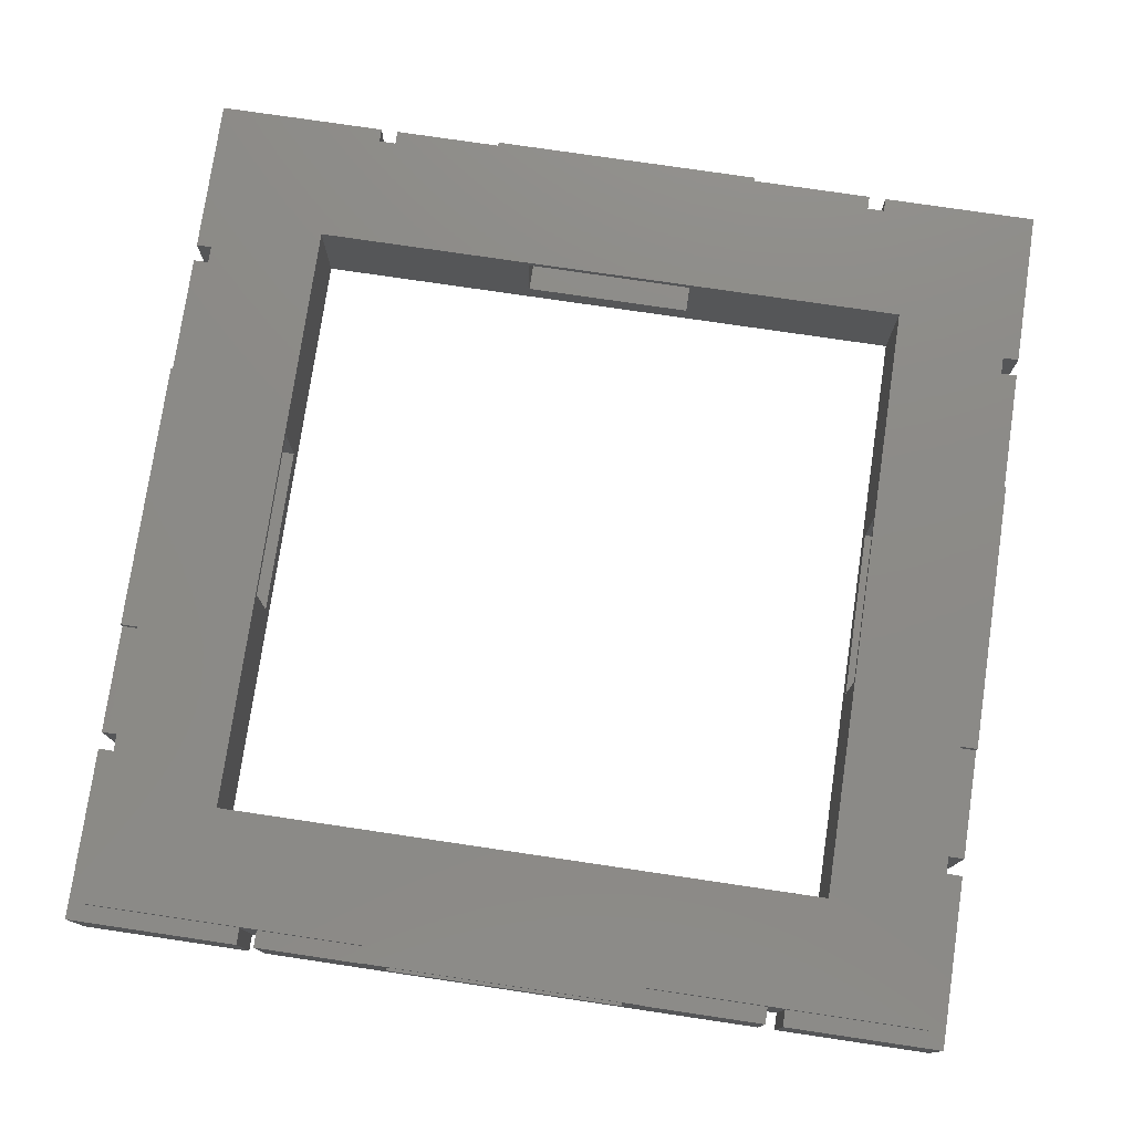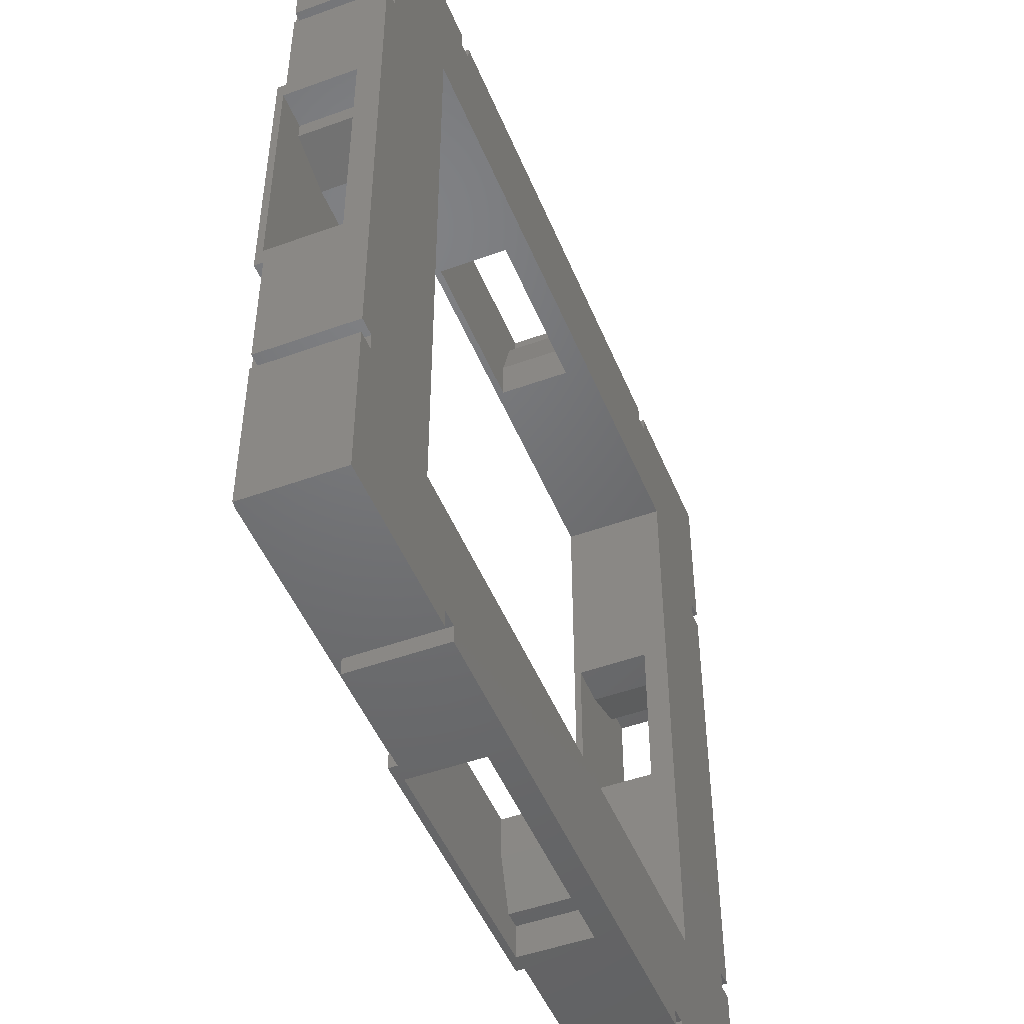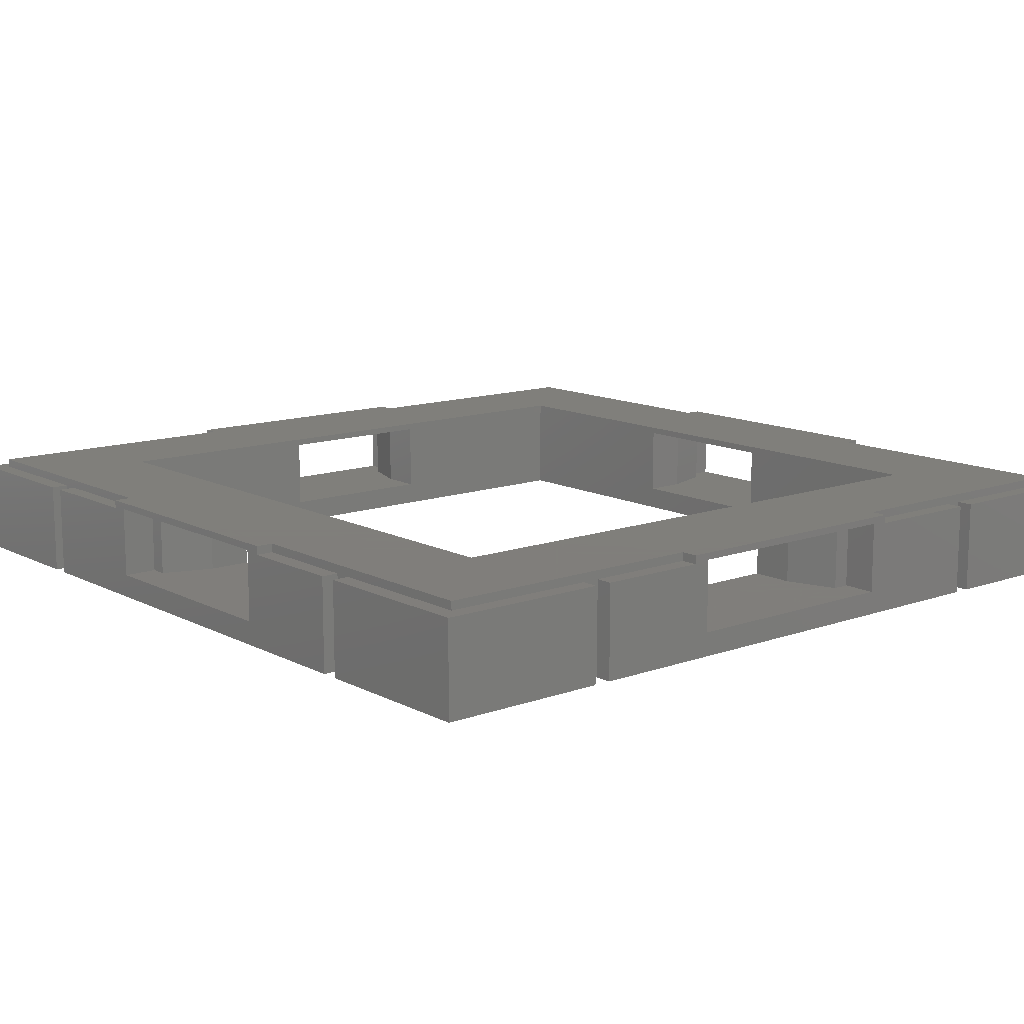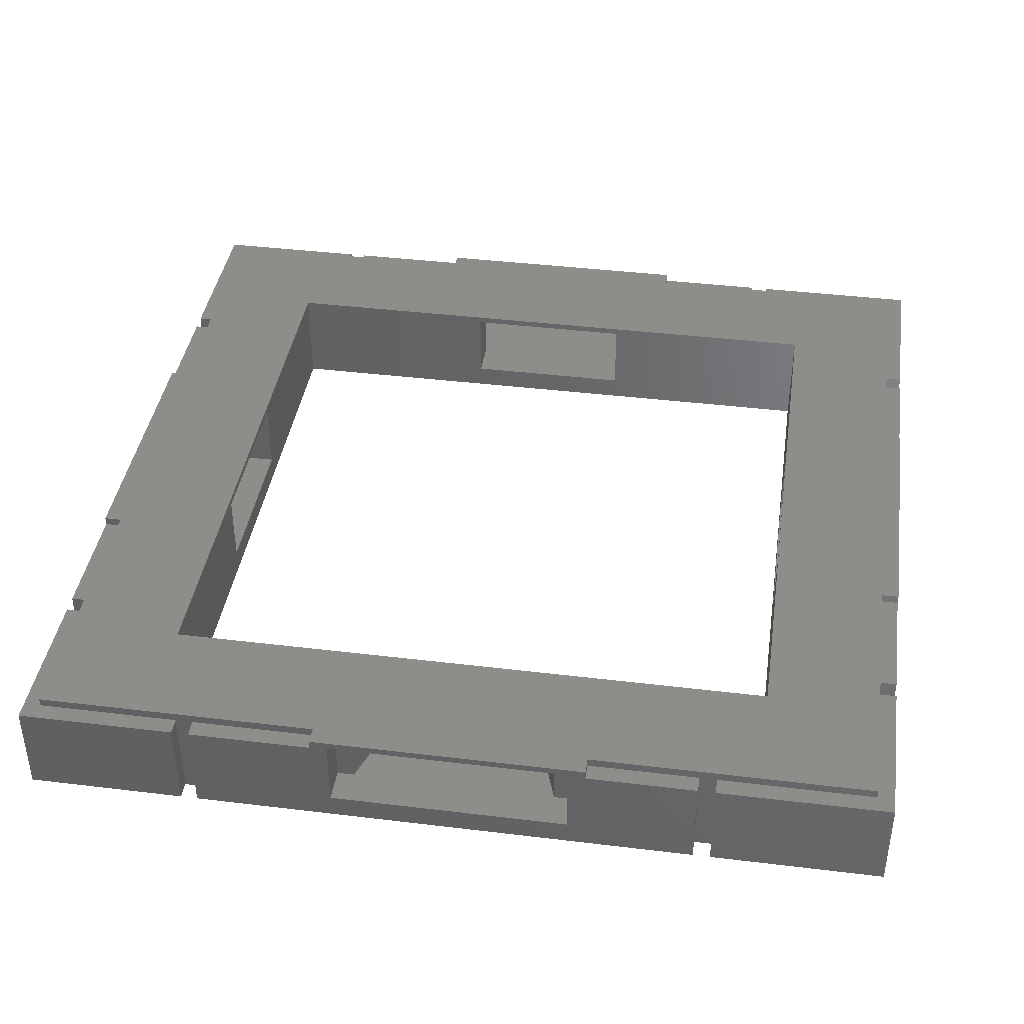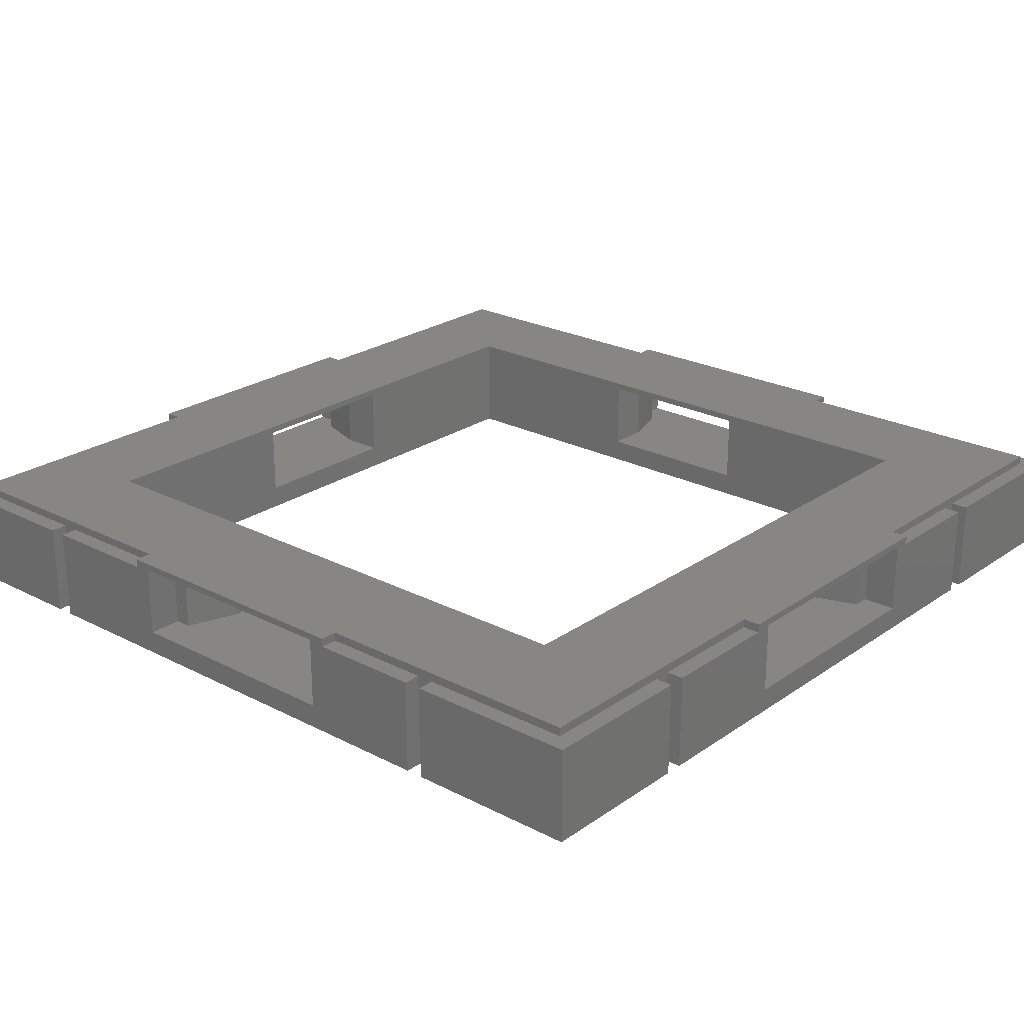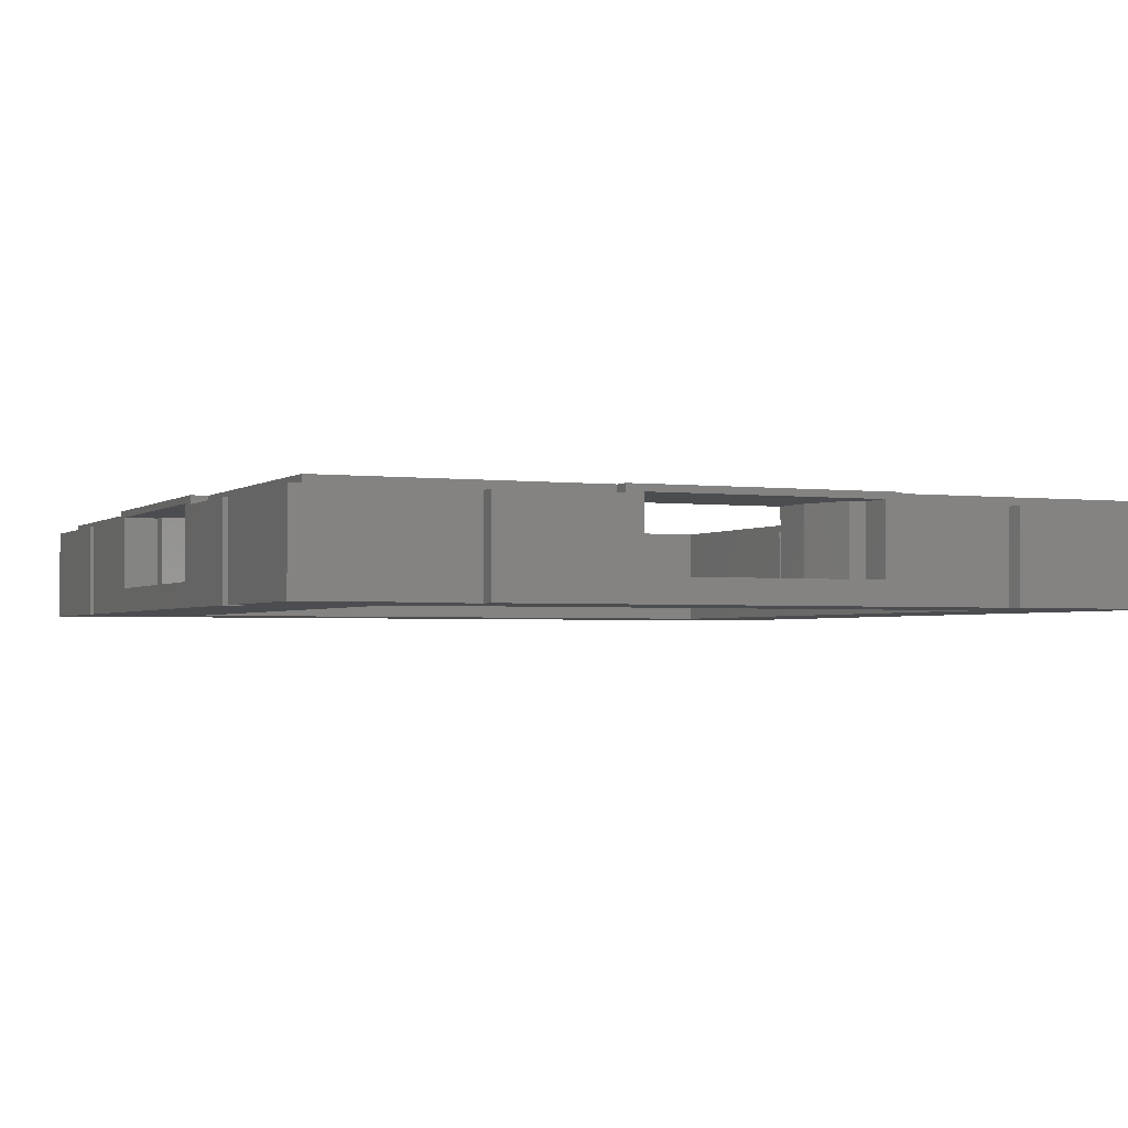
<metadata>
{"format":"stl","ext":"stl","renderer":"f3d","projection":"perspective","resolution":1024,"background":"white","views":[{"elev":76.9,"azim":-171.6,"up":"+Z"},{"elev":-49.0,"azim":111.9,"up":"+Y"},{"elev":12.5,"azim":140.1,"up":"+Z"},{"elev":40.3,"azim":8.5,"up":"+Z"},{"elev":23.7,"azim":40.9,"up":"+Z"},{"elev":-2.2,"azim":65.9,"up":"+Z"}]}
</metadata>
<code>
# stl→obj: 200 verts, 416 faces
v 32.4 0 5.6
v 31.4 2 5.6
v 32.4 2 5.6
v 30.4 5.01 5.6
v 20.4 5.01 5.6
v 30.4 7.55 5.6
v 19.4 2 5.6
v 18.4 0 5.6
v 18.4 2 5.6
v 20.4 7.55 5.6
v 31.4 2 1.4
v 32.4 2 1.4
v 18.4 2 1.4
v 19.4 2 1.4
v 18.4 0 1.4
v 30.4 7.55 1.4
v 20.4 7.55 1.4
v 30.4 5.01 1.4
v 32.4 0 1.4
v 20.4 5.01 1.4
v 30.4 43.25 5.6
v 20.4 43.25 5.6
v 30.4 45.79 5.6
v 31.4 48.8 5.6
v 32.4 50.8 5.6
v 32.4 48.8 5.6
v 20.4 45.79 5.6
v 19.4 48.8 5.6
v 18.4 50.8 5.6
v 18.4 48.8 5.6
v 19.4 48.8 1.4
v 18.4 48.8 1.4
v 32.4 48.8 1.4
v 31.4 48.8 1.4
v 32.4 50.8 1.4
v 30.4 45.79 1.4
v 20.4 45.79 1.4
v 30.4 43.25 1.4
v 18.4 50.8 1.4
v 20.4 43.25 1.4
v 0 18.4 5.6
v 2 19.4 5.6
v 2 18.4 5.6
v 2 31.4 5.6
v 0 32.4 5.6
v 2 32.4 5.6
v 5.01 20.4 5.6
v 7.55 30.4 5.6
v 7.55 20.4 5.6
v 5.01 30.4 5.6
v 2 18.4 1.4
v 2 19.4 1.4
v 2 31.4 1.4
v 2 32.4 1.4
v 0 32.4 1.4
v 0 18.4 1.4
v 5.01 30.4 1.4
v 7.55 20.4 1.4
v 7.55 30.4 1.4
v 5.01 20.4 1.4
v 0 39.8 0
v 0 33.4 5.5
v 0 39.8 5.5
v 0 17.4 5.5
v 0 10.2 0
v 0 10.2 5.5
v 0 33.4 6
v 0 17.4 6
v 33.4 50.8 6
v 17.4 50.8 6
v 33.4 49.8 6
v 43.25 43.25 6
v 49.8 33.4 6
v 49.8 49.8 6
v 49.8 17.4 6
v 43.25 7.55 6
v 17.4 49.8 6
v 7.55 43.25 6
v 1 33.4 6
v 1 49.8 6
v 50.8 17.4 6
v 50.8 33.4 6
v 49.8 1 6
v 33.4 1 6
v 17.4 1 6
v 33.4 0 6
v 7.55 7.55 6
v 1 17.4 6
v 1 1 6
v 17.4 0 6
v 1 33.4 5.5
v 39.8 0 0
v 10.2 0 0
v 39.8 1 0
v 43.25 43.25 0
v 39.8 49.8 0
v 40.8 49.8 0
v 10.2 49.8 0
v 39.8 50.8 0
v 7.55 43.25 0
v 9.2 49.8 0
v 0 50.8 0
v 1 39.8 0
v 7.55 7.55 0
v 1 10.2 0
v 1 40.8 0
v 0 40.8 0
v 9.2 50.8 0
v 50.8 0 0
v 49.8 9.2 0
v 50.8 9.2 0
v 43.25 7.55 0
v 49.8 10.2 0
v 49.8 39.8 0
v 40.8 1 0
v 40.8 0 0
v 10.2 1 0
v 9.2 1 0
v 50.8 39.8 0
v 50.8 10.2 0
v 49.8 40.8 0
v 50.8 50.8 0
v 50.8 40.8 0
v 40.8 50.8 0
v 0 0 0
v 9.2 0 0
v 1 9.2 0
v 0 9.2 0
v 10.2 50.8 0
v 1 17.4 5.5
v 50.8 33.4 5.5
v 49.8 33.4 5.5
v 50.8 32.4 5.6
v 50.8 18.4 5.6
v 50.8 17.4 5.5
v 50.8 39.8 5.5
v 50.8 32.4 1.4
v 50.8 18.4 1.4
v 50.8 10.2 5.5
v 49.8 17.4 5.5
v 17.4 0 5.5
v 10.2 0 5.5
v 33.4 0 5.5
v 39.8 0 5.5
v 33.4 1 5.5
v 17.4 1 5.5
v 33.4 50.8 5.5
v 39.8 50.8 5.5
v 17.4 50.8 5.5
v 10.2 50.8 5.5
v 17.4 49.8 5.5
v 33.4 49.8 5.5
v 45.79 20.4 5.6
v 48.8 31.4 5.6
v 48.8 19.4 5.6
v 45.79 30.4 5.6
v 43.25 20.4 5.6
v 43.25 30.4 5.6
v 48.8 18.4 5.6
v 48.8 32.4 5.6
v 48.8 32.4 1.4
v 48.8 31.4 1.4
v 48.8 19.4 1.4
v 48.8 18.4 1.4
v 45.79 30.4 1.4
v 45.79 20.4 1.4
v 43.25 30.4 1.4
v 43.25 20.4 1.4
v 0 50.8 5.5
v 0 40.8 5.5
v 0 9.2 5.5
v 0 0 5.5
v 1 9.2 5.5
v 1 1 5.5
v 9.2 0 5.5
v 9.2 1 5.5
v 50.8 0 5.5
v 40.8 0 5.5
v 1 10.2 5.5
v 1 39.8 5.5
v 9.2 50.8 5.5
v 1 49.8 5.5
v 9.2 49.8 5.5
v 1 40.8 5.5
v 10.2 1 5.5
v 10.2 49.8 5.5
v 39.8 1 5.5
v 39.8 49.8 5.5
v 40.8 1 5.5
v 49.8 1 5.5
v 50.8 9.2 5.5
v 49.8 9.2 5.5
v 49.8 10.2 5.5
v 49.8 39.8 5.5
v 40.8 50.8 5.5
v 40.8 49.8 5.5
v 50.8 50.8 5.5
v 49.8 49.8 5.5
v 50.8 40.8 5.5
v 49.8 40.8 5.5
f 1 2 3
f 4 5 6
f 2 5 4
f 7 2 1
f 2 7 5
f 8 7 1
f 7 8 9
f 6 5 10
f 11 3 2
f 3 11 12
f 13 7 9
f 7 13 14
f 8 13 9
f 13 8 15
f 16 17 18
f 11 19 12
f 20 18 17
f 18 20 11
f 14 11 20
f 11 14 19
f 15 14 13
f 14 15 19
f 19 3 12
f 3 19 1
f 11 4 18
f 4 11 2
f 7 20 5
f 20 7 14
f 5 17 10
f 17 5 20
f 18 6 16
f 6 18 4
f 21 22 23
f 24 25 26
f 27 23 22
f 23 27 24
f 28 24 27
f 24 28 25
f 29 28 30
f 28 29 25
f 31 30 28
f 30 31 32
f 33 24 26
f 24 33 34
f 33 25 35
f 25 33 26
f 35 34 33
f 36 37 38
f 34 37 36
f 31 34 35
f 34 31 37
f 39 31 35
f 31 39 32
f 38 37 40
f 30 39 29
f 39 30 32
f 27 31 28
f 31 27 37
f 36 24 34
f 24 36 23
f 38 23 36
f 23 38 21
f 22 37 27
f 37 22 40
f 41 42 43
f 42 41 44
f 45 44 41
f 44 45 46
f 47 48 49
f 47 50 48
f 42 50 47
f 50 42 44
f 51 42 52
f 42 51 43
f 53 46 54
f 46 53 44
f 55 46 45
f 46 55 54
f 55 53 54
f 53 55 52
f 56 52 55
f 52 56 51
f 57 58 59
f 57 60 58
f 53 60 57
f 60 53 52
f 51 41 43
f 41 51 56
f 60 42 47
f 42 60 52
f 53 50 44
f 50 53 57
f 57 48 50
f 48 57 59
f 58 47 49
f 47 58 60
f 61 62 63
f 45 62 55
f 61 55 62
f 61 56 55
f 56 64 41
f 65 56 61
f 65 64 56
f 64 65 66
f 62 45 67
f 41 67 45
f 41 68 67
f 68 41 64
f 69 70 71
f 72 73 74
f 73 72 75
f 76 75 72
f 71 72 74
f 77 71 70
f 71 77 72
f 77 78 72
f 79 78 80
f 80 78 77
f 73 81 82
f 81 73 75
f 75 76 83
f 76 84 83
f 84 85 86
f 76 85 84
f 87 85 76
f 78 79 87
f 88 87 79
f 87 89 85
f 89 87 88
f 67 88 79
f 88 67 68
f 86 85 90
f 91 67 79
f 67 91 62
f 92 93 94
f 95 96 97
f 96 98 99
f 100 96 95
f 96 100 98
f 98 100 101
f 102 101 100
f 103 104 105
f 104 103 100
f 106 100 103
f 102 100 106
f 102 106 107
f 101 102 108
f 109 110 111
f 112 113 110
f 113 112 114
f 95 114 112
f 109 112 110
f 115 109 116
f 109 115 112
f 94 112 115
f 117 94 93
f 104 94 117
f 104 117 118
f 94 104 112
f 113 119 120
f 119 113 114
f 121 122 123
f 114 95 121
f 121 95 122
f 97 122 95
f 122 97 124
f 65 103 105
f 103 65 61
f 125 118 126
f 105 104 127
f 118 125 104
f 104 125 127
f 127 125 128
f 99 98 129
f 64 88 68
f 88 64 130
f 131 73 82
f 73 131 132
f 82 133 131
f 82 134 133
f 135 134 81
f 81 134 82
f 131 119 136
f 137 131 133
f 131 137 119
f 138 119 137
f 134 135 138
f 120 135 139
f 138 120 119
f 135 120 138
f 140 81 75
f 81 140 135
f 93 141 142
f 92 15 93
f 141 93 15
f 90 8 86
f 141 8 90
f 8 141 15
f 1 86 8
f 1 143 86
f 19 143 1
f 92 143 19
f 143 92 144
f 15 92 19
f 86 145 84
f 145 86 143
f 141 85 146
f 85 141 90
f 99 147 148
f 35 99 39
f 147 99 35
f 69 25 70
f 147 25 69
f 25 147 35
f 29 70 25
f 29 149 70
f 39 149 29
f 129 149 39
f 149 129 150
f 129 39 99
f 151 70 149
f 70 151 77
f 71 147 69
f 147 71 152
f 153 154 155
f 153 156 154
f 157 156 153
f 156 157 158
f 155 134 159
f 134 155 133
f 154 133 155
f 133 154 160
f 154 161 160
f 161 154 162
f 159 163 155
f 163 159 164
f 138 159 134
f 159 138 164
f 165 163 162
f 165 166 163
f 167 166 165
f 166 167 168
f 162 137 161
f 137 162 138
f 163 138 162
f 138 163 164
f 161 133 160
f 133 161 137
f 165 154 156
f 154 165 162
f 163 153 155
f 153 163 166
f 166 157 153
f 157 166 168
f 167 156 158
f 156 167 165
f 107 169 102
f 169 107 170
f 125 171 128
f 171 125 172
f 173 171 174
f 174 175 176
f 174 172 175
f 172 174 171
f 175 118 176
f 118 175 126
f 127 171 173
f 171 127 128
f 116 177 178
f 177 116 109
f 125 175 172
f 175 125 126
f 64 179 130
f 179 64 66
f 65 179 66
f 179 65 105
f 63 91 180
f 91 63 62
f 103 63 180
f 63 103 61
f 181 182 183
f 169 182 181
f 170 182 169
f 182 170 184
f 183 108 181
f 108 183 101
f 107 184 170
f 184 107 106
f 93 185 117
f 185 93 142
f 185 141 146
f 141 185 142
f 98 150 129
f 150 98 186
f 150 151 149
f 151 150 186
f 145 144 187
f 144 145 143
f 144 94 187
f 94 144 92
f 147 188 148
f 188 147 152
f 188 99 148
f 99 188 96
f 116 189 115
f 189 116 178
f 190 191 192
f 191 190 177
f 178 190 189
f 190 178 177
f 111 192 191
f 192 111 110
f 140 139 135
f 139 140 193
f 113 139 193
f 139 113 120
f 194 131 136
f 131 194 132
f 119 194 136
f 194 119 114
f 97 195 124
f 195 97 196
f 197 198 199
f 195 198 197
f 198 195 196
f 199 198 200
f 121 199 200
f 199 121 123
f 177 111 191
f 111 177 109
f 199 122 197
f 122 199 123
f 108 169 181
f 169 108 102
f 122 195 197
f 195 122 124
f 105 127 179
f 179 88 130
f 173 179 127
f 173 88 179
f 89 173 174
f 173 89 88
f 106 103 184
f 184 80 182
f 180 184 103
f 79 184 180
f 79 180 91
f 184 79 80
f 75 193 140
f 193 192 113
f 75 192 193
f 83 192 75
f 192 83 190
f 113 192 110
f 74 200 198
f 200 194 121
f 73 200 74
f 200 73 194
f 194 73 132
f 121 194 114
f 97 188 196
f 188 97 96
f 196 74 198
f 74 196 71
f 188 71 196
f 71 188 152
f 98 183 186
f 183 98 101
f 186 77 151
f 77 186 80
f 183 80 186
f 80 183 182
f 118 185 176
f 185 118 117
f 176 89 174
f 89 176 85
f 185 85 176
f 85 185 146
f 94 189 187
f 189 94 115
f 187 84 145
f 189 84 187
f 84 189 83
f 83 189 190
f 59 78 48
f 78 49 48
f 49 87 58
f 87 49 78
f 78 59 100
f 58 100 59
f 58 104 100
f 104 58 87
f 95 167 72
f 95 168 167
f 76 168 112
f 112 168 95
f 158 72 167
f 157 72 158
f 157 76 72
f 168 76 157
f 78 22 72
f 78 40 22
f 40 100 38
f 100 40 78
f 21 72 22
f 38 72 21
f 38 95 72
f 95 38 100
f 76 6 87
f 76 16 6
f 16 112 17
f 112 16 76
f 10 87 6
f 17 87 10
f 17 104 87
f 104 17 112

</code>
